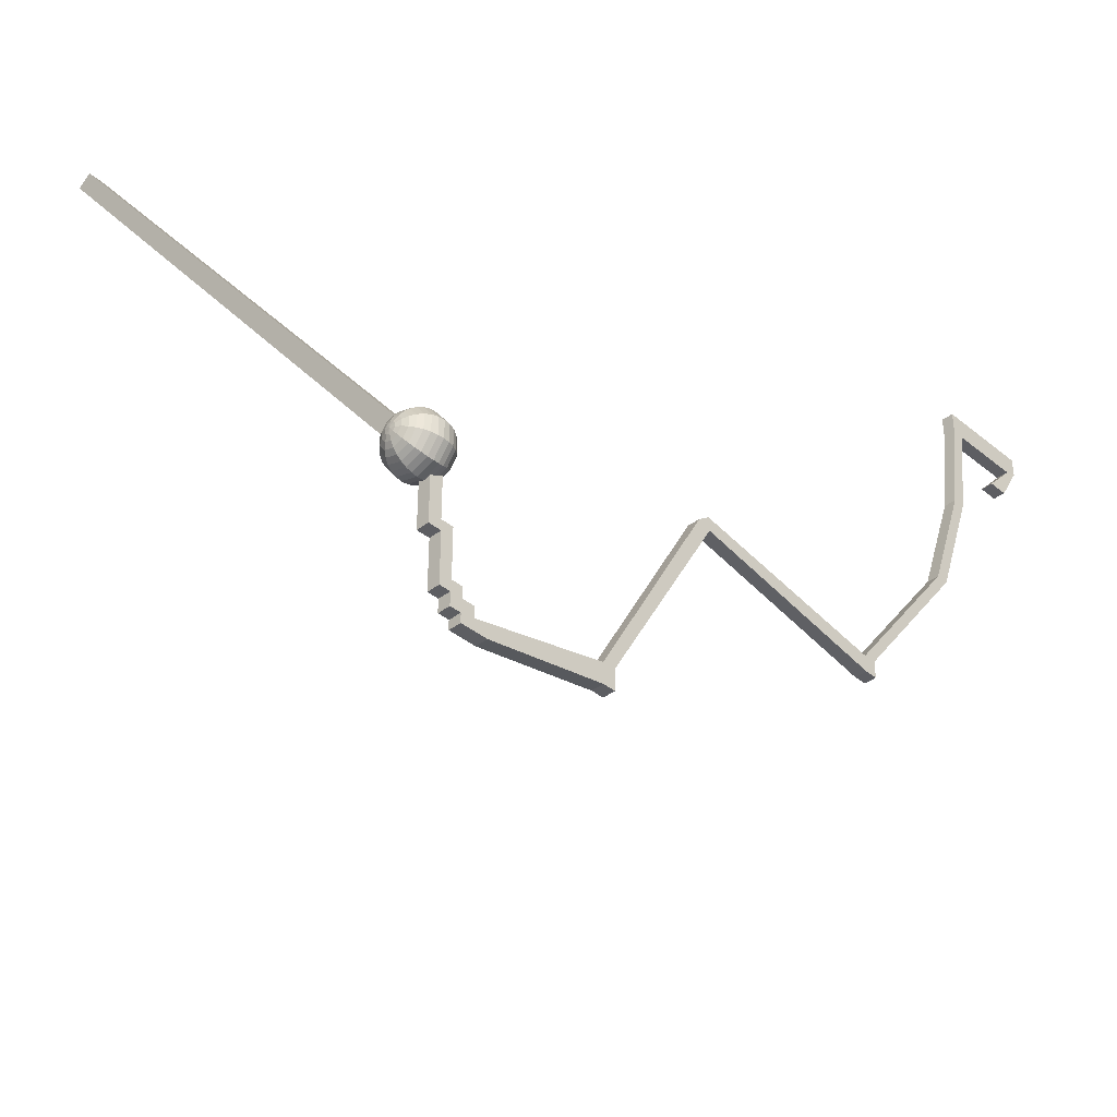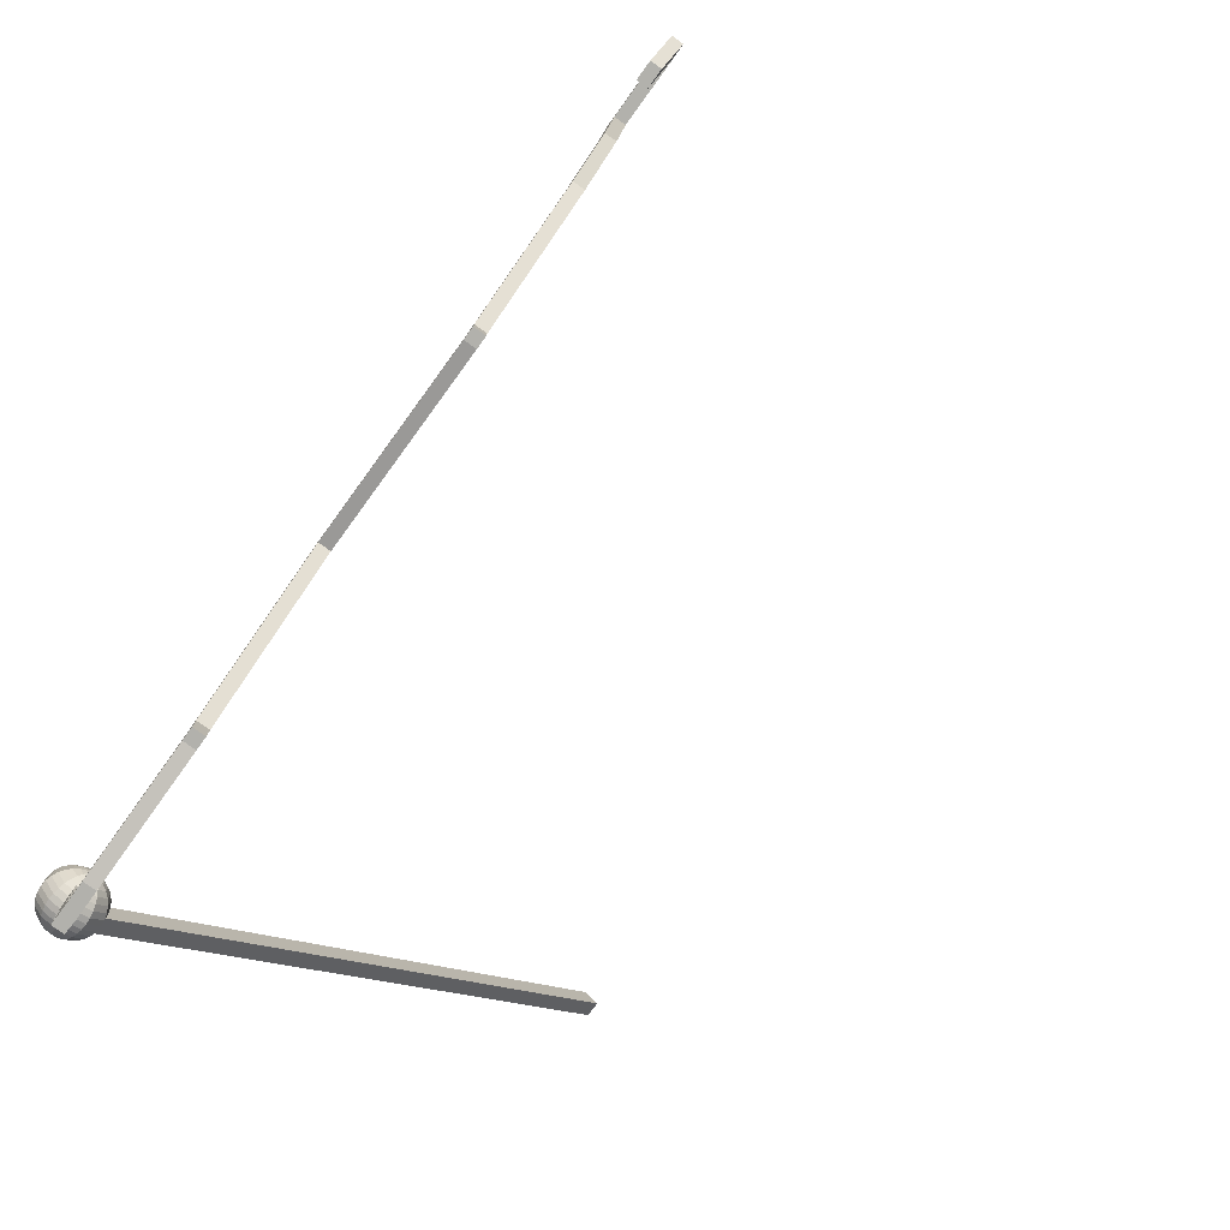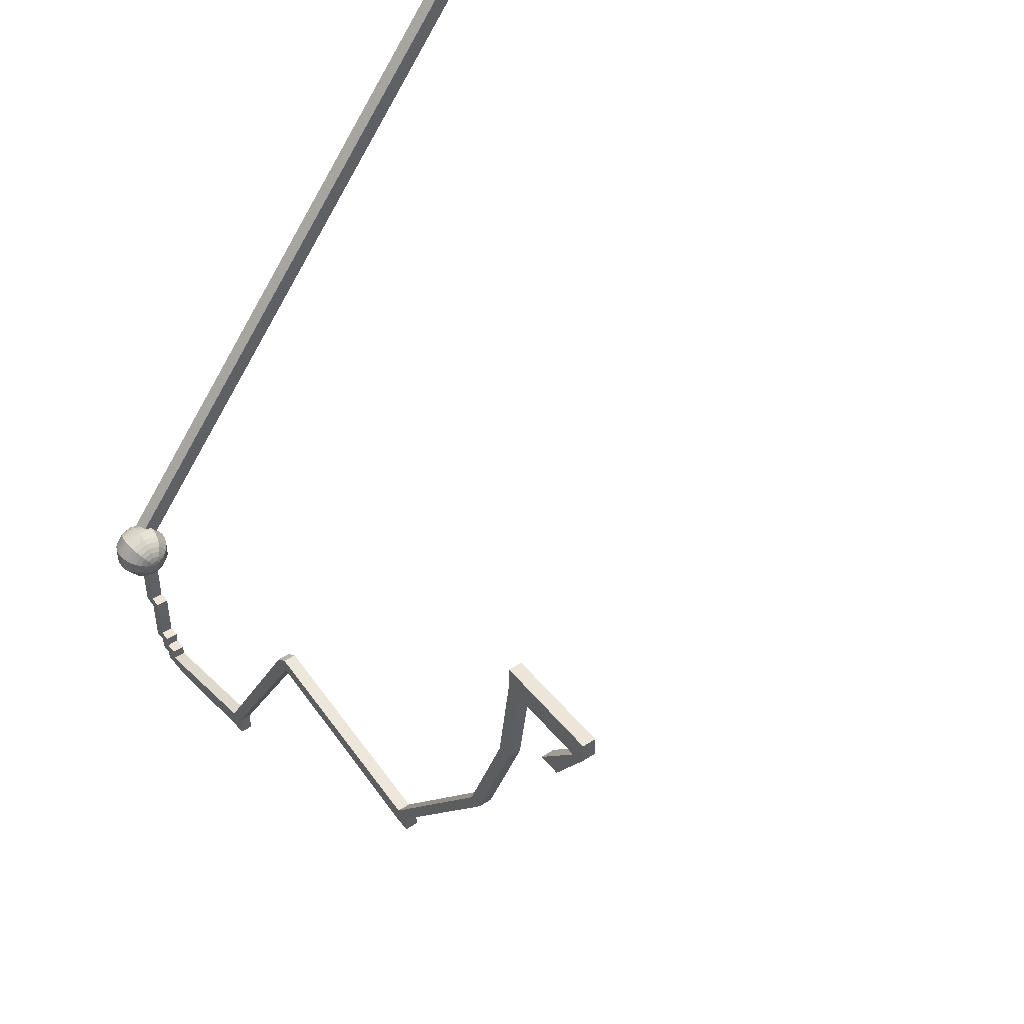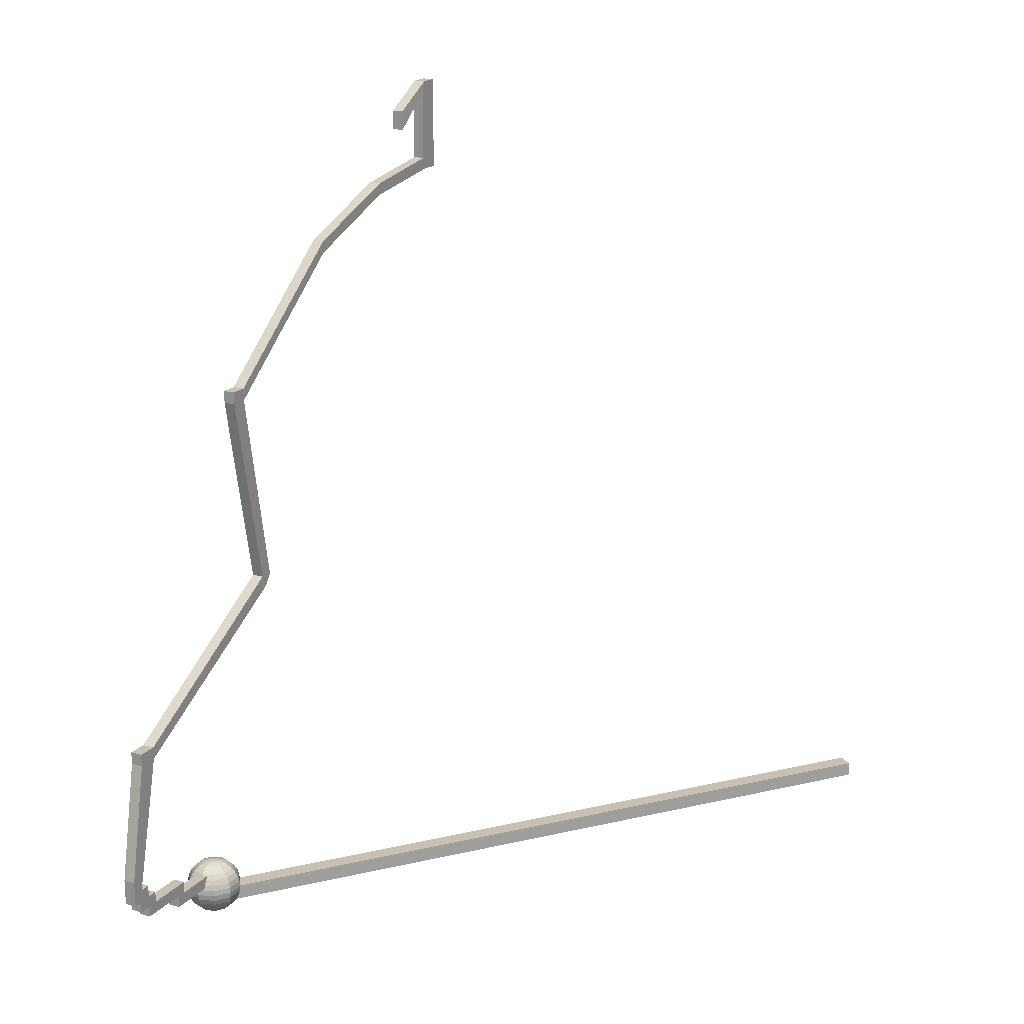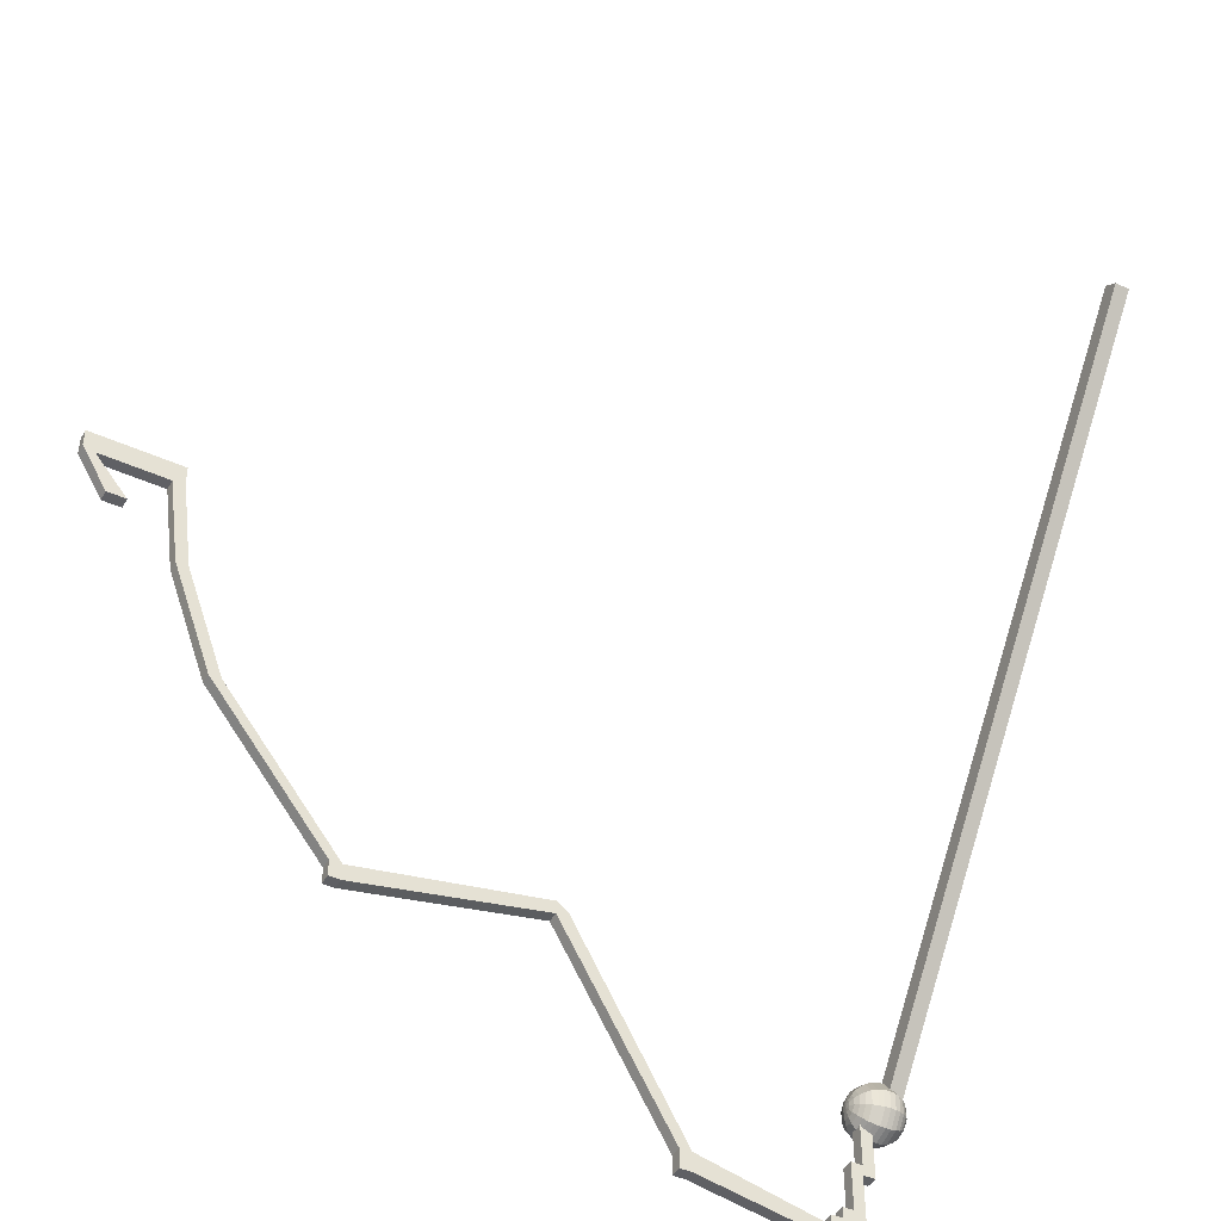
<metadata>
{"format":"obj","ext":"obj","renderer":"f3d","projection":"perspective","resolution":1024,"background":"white","views":[{"elev":-38.5,"azim":44.2,"up":"+Z"},{"elev":-78.9,"azim":144.1,"up":"+Z"},{"elev":46.7,"azim":143.3,"up":"+Z"},{"elev":18.5,"azim":-151.8,"up":"+Y"},{"elev":-44.2,"azim":-118.0,"up":"+Z"}]}
</metadata>
<code>
o Wire_1_Sphere.002
v 0 0.8081 -15.24
v 0 0.7388 -15.37
v 0 0.6455 -15.48
v 0 0.5318 -15.58
v 0 0.4022 -15.65
v 0 -0.03116 -15.69
v 0 -0.4152 -15.48
v 0.086 0.8507 -15.07
v 0.1687 0.8081 -15.18
v 0.2449 0.7388 -15.29
v 0.3117 0.6455 -15.38
v 0.3665 0.5318 -15.46
v 0.4073 0.4022 -15.51
v 0.4324 0.2615 -15.55
v 0.4408 0.1152 -15.56
v 0.4324 -0.03116 -15.55
v 0.4073 -0.1719 -15.51
v 0.3665 -0.3015 -15.46
v 0.3117 -0.4152 -15.38
v 0.2449 -0.5084 -15.29
v 0.1687 -0.5777 -15.18
v 0.086 -0.6204 -15.07
v 0.1392 0.8507 -15
v 0.273 0.8081 -15.04
v 0.3963 0.7388 -15.08
v 0.5044 0.6455 -15.12
v 0.5931 0.5318 -15.15
v 0.659 0.4022 -15.17
v 0.6996 0.2615 -15.18
v 0.7133 0.1152 -15.18
v 0.6996 -0.03116 -15.18
v 0.659 -0.1719 -15.17
v 0.5931 -0.3015 -15.15
v 0.5044 -0.4152 -15.12
v 0.3963 -0.5084 -15.08
v 0.273 -0.5777 -15.04
v 0.1392 -0.6204 -15
v 0.1392 0.8507 -14.91
v 0.273 0.8081 -14.86
v 0.3963 0.7388 -14.82
v 0.5044 0.6455 -14.79
v 0.5931 0.5318 -14.76
v 0.659 0.4022 -14.74
v 0.6996 0.2615 -14.73
v 0.7133 0.1152 -14.72
v 0.6996 -0.03116 -14.73
v 0.659 -0.1719 -14.74
v 0.5931 -0.3015 -14.76
v 0.5044 -0.4152 -14.79
v 0.3963 -0.5084 -14.82
v 0.273 -0.5777 -14.86
v 0.1392 -0.6204 -14.91
v 0.086 0.8507 -14.83
v 0.1687 0.8081 -14.72
v 0.2449 0.7388 -14.62
v 0.3117 0.6455 -14.52
v 0.3665 0.5318 -14.45
v 0.4073 0.4022 -14.39
v 0.4324 0.2615 -14.36
v 0.4408 0.1152 -14.35
v 0.4324 -0.03116 -14.36
v 0.4073 -0.1719 -14.39
v 0.3665 -0.3015 -14.45
v 0.3117 -0.4152 -14.52
v 0.2449 -0.5084 -14.62
v 0.1687 -0.5777 -14.72
v 0.086 -0.6204 -14.83
v 0 0.8507 -14.81
v 0 0.8081 -14.67
v 0 0.7388 -14.54
v 0 0.6455 -14.42
v 0 0.5318 -14.33
v 0 0.4022 -14.26
v 0 0.2615 -14.22
v 0 0.1152 -14.2
v 0 -0.03116 -14.22
v 0 -0.1719 -14.26
v 0 -0.3015 -14.33
v 0 -0.4152 -14.42
v 0 -0.5084 -14.54
v 0 -0.5777 -14.67
v 0 -0.6204 -14.81
v 0 -0.6348 -14.95
v -0 0.8652 -14.95
v -0.086 0.8507 -14.83
v -0.1687 0.8081 -14.72
v -0.2449 0.7388 -14.62
v -0.3117 0.6455 -14.52
v -0.3665 0.5318 -14.45
v -0.4073 0.4022 -14.39
v -0.4324 0.2615 -14.36
v -0.4408 0.1152 -14.35
v -0.4324 -0.03116 -14.36
v -0.4073 -0.1719 -14.39
v -0.3665 -0.3015 -14.45
v -0.3117 -0.4152 -14.52
v -0.2449 -0.5084 -14.62
v -0.1687 -0.5777 -14.72
v -0.086 -0.6204 -14.83
v -0.1392 0.8507 -14.91
v -0.273 0.8081 -14.86
v -0.3963 0.7388 -14.82
v -0.5044 0.6455 -14.79
v -0.5931 0.5318 -14.76
v -0.659 0.4022 -14.74
v -0.6996 0.2615 -14.73
v -0.7133 0.1152 -14.72
v -0.6996 -0.03116 -14.73
v -0.659 -0.1719 -14.74
v -0.5931 -0.3015 -14.76
v -0.5044 -0.4152 -14.79
v -0.3963 -0.5084 -14.82
v -0.273 -0.5777 -14.86
v -0.1392 -0.6204 -14.91
v -0.1392 0.8507 -15
v -0.273 0.8081 -15.04
v -0.3963 0.7388 -15.08
v -0.5044 0.6455 -15.12
v -0.5931 0.5318 -15.15
v -0.659 0.4022 -15.17
v -0.6996 0.2615 -15.18
v -0.7133 0.1152 -15.18
v -0.6996 -0.03116 -15.18
v -0.659 -0.1719 -15.17
v -0.5931 -0.3015 -15.15
v -0.5044 -0.4152 -15.12
v -0.3963 -0.5084 -15.08
v -0.273 -0.5777 -15.04
v -0.1392 -0.6204 -15
v -0.086 0.8507 -15.07
v -0.1687 0.8081 -15.18
v -0.2449 0.7388 -15.29
v -0.3117 0.6455 -15.38
v -0.3665 0.5318 -15.46
v -0.4073 0.4022 -15.51
v -0.4324 0.2615 -15.55
v -0.4408 0.1152 -15.56
v -0.4324 -0.03116 -15.55
v -0.4073 -0.1719 -15.51
v -0.3665 -0.3015 -15.46
v -0.3117 -0.4152 -15.38
v -0.2449 -0.5084 -15.29
v -0.1687 -0.5777 -15.18
v -0.086 -0.6204 -15.07
v -0 0.8507 -15.1
v -0 0.2615 -15.69
v -0 0.1152 -15.7
v -0 -0.1719 -15.65
v -0 -0.3015 -15.58
v -0 -0.5084 -15.37
v -0 -0.5777 -15.24
v -0 -0.6204 -15.1
v -12.38 -0.3651 1.37
v -12.38 0.02649 1.37
v -12.74 -0.3651 1.094
v -12.74 0.02649 1.094
v 0.1883 -0.3651 -14.84
v 0.1883 0.02649 -14.84
v -0.1677 -0.3651 -15.11
v -0.1677 0.02649 -15.11
v -0.1589 0.3041 -15.26
v -0.1589 0.622 -15.26
v -0.1589 0.3041 -16.53
v -0.1589 0.622 -16.53
v 0.1589 0.3041 -15.26
v 0.1589 0.622 -15.26
v 0.1589 0.3041 -16.53
v 0.1589 0.622 -16.53
v -0.1589 0.622 -16.79
v -0.1589 0.3041 -16.79
v 0.1589 0.3041 -16.79
v 0.1589 0.622 -16.79
v -0.1589 0.8798 -16.53
v 0.1589 0.8798 -16.53
v -0.1589 0.6318 -16.79
v 0.1589 0.6318 -16.79
v -0.1589 0.9351 -16.53
v 0.1589 0.9351 -16.53
v -0.1589 0.9351 -16.79
v 0.1589 0.9351 -16.79
v -0.1589 0.6318 -17.78
v 0.1589 0.6318 -17.78
v -0.1589 0.9351 -17.78
v 0.1589 0.9351 -17.78
v -0.1589 0.6318 -18.07
v 0.1589 0.6318 -18.07
v -0.1589 0.9137 -18.07
v 0.1589 0.9137 -18.07
v -0.1589 1.227 -17.78
v 0.1589 1.227 -17.78
v -0.1589 1.227 -18.07
v 0.1589 1.227 -18.07
v -0.1589 0.9137 -18.4
v 0.1589 0.9137 -18.4
v -0.1589 1.193 -18.4
v 0.1589 1.193 -18.4
v -0.1589 1.181 -18.4
v 0.1589 1.181 -18.4
v -0.1589 1.176 -18.4
v 0.1589 1.176 -18.4
v -0.1589 1.26 -18.07
v 0.1589 1.26 -18.07
v -0.1589 1.196 -18.4
v 0.1589 1.196 -18.4
v -0.1589 1.542 -18.07
v 0.1589 1.542 -18.07
v -0.1589 1.542 -18.35
v 0.1589 1.542 -18.35
v -0.1589 1.196 -18.64
v 0.1589 1.196 -18.64
v -0.1589 1.886 -18.64
v 0.1589 1.886 -18.64
v -0.1589 4.998 -17.53
v 0.1589 4.998 -17.53
v -0.1589 4.998 -18.05
v 0.1589 4.998 -18.05
v -0.1589 5.322 -17.53
v 0.1589 5.322 -17.53
v -0.1589 5.322 -18.05
v 0.1589 5.322 -18.05
v -0.1589 8.052 -12.16
v 0.1589 8.052 -12.16
v -0.1589 8.376 -12.29
v 0.1589 8.376 -12.29
v -0.1589 8.352 -11.93
v 0.1589 8.352 -11.93
v -0.1589 8.376 -11.93
v 0.1589 8.376 -11.93
v -0.1589 13.56 -13.29
v 0.1589 13.56 -13.29
v -0.1589 13.56 -12.85
v 0.1589 13.56 -12.85
v -0.1589 13.89 -13.29
v 0.1589 13.89 -13.29
v -0.1589 13.89 -12.85
v 0.1589 13.89 -12.85
v -0.1589 16.8 -8.784
v 0.1589 16.8 -8.784
v -0.1589 17.12 -8.784
v 0.1589 17.12 -8.784
v -0.1589 17.92 -5.748
v 0.1589 17.92 -5.748
v -0.1589 18.25 -5.748
v 0.1589 18.25 -5.748
v -0.1589 18.28 -3.147
v 0.1589 18.28 -3.147
v -0.1589 18.61 -3.248
v 0.1589 18.61 -3.248
v -0.1589 18.28 -2.647
v 0.1589 18.28 -2.647
v -0.1589 18.61 -2.647
v 0.1589 18.61 -2.647
v -0.1589 20.53 -3.248
v 0.1589 20.53 -3.248
v -0.1589 20.53 -2.647
v 0.1589 20.53 -2.647
v -0.1589 20.84 -3.147
v 0.1589 20.84 -3.147
v -0.1589 20.84 -2.647
v 0.1589 20.84 -2.647
v -0.06876 19.57 -4.264
v 0.2491 19.57 -4.264
v -0.06876 20.1 -4.264
v 0.2491 20.1 -4.264
f 1 145 8 9
f 148 6 16 17
f 2 1 9 10
f 149 148 17 18
f 3 2 10 11
f 7 149 18 19
f 4 3 11 12
f 150 7 19 20
f 5 4 12 13
f 151 150 20 21
f 146 5 13 14
f 152 151 21 22
f 147 146 14 15
f 145 84 8
f 83 152 22
f 6 147 15 16
f 8 84 23
f 83 22 37
f 16 15 30 31
f 9 8 23 24
f 17 16 31 32
f 10 9 24 25
f 18 17 32 33
f 11 10 25 26
f 19 18 33 34
f 12 11 26 27
f 20 19 34 35
f 13 12 27 28
f 21 20 35 36
f 14 13 28 29
f 22 21 36 37
f 15 14 29 30
f 27 26 41 42
f 35 34 49 50
f 28 27 42 43
f 36 35 50 51
f 29 28 43 44
f 37 36 51 52
f 30 29 44 45
f 23 84 38
f 83 37 52
f 31 30 45 46
f 24 23 38 39
f 32 31 46 47
f 25 24 39 40
f 33 32 47 48
f 26 25 40 41
f 34 33 48 49
f 46 45 60 61
f 39 38 53 54
f 47 46 61 62
f 40 39 54 55
f 48 47 62 63
f 41 40 55 56
f 49 48 63 64
f 42 41 56 57
f 50 49 64 65
f 43 42 57 58
f 51 50 65 66
f 44 43 58 59
f 52 51 66 67
f 45 44 59 60
f 38 84 53
f 83 52 67
f 65 64 79 80
f 58 57 72 73
f 66 65 80 81
f 59 58 73 74
f 67 66 81 82
f 60 59 74 75
f 53 84 68
f 83 67 82
f 61 60 75 76
f 54 53 68 69
f 62 61 76 77
f 55 54 69 70
f 63 62 77 78
f 56 55 70 71
f 64 63 78 79
f 57 56 71 72
f 69 68 85 86
f 77 76 93 94
f 70 69 86 87
f 78 77 94 95
f 71 70 87 88
f 79 78 95 96
f 72 71 88 89
f 80 79 96 97
f 73 72 89 90
f 81 80 97 98
f 74 73 90 91
f 82 81 98 99
f 75 74 91 92
f 68 84 85
f 83 82 99
f 76 75 92 93
f 90 89 104 105
f 98 97 112 113
f 91 90 105 106
f 99 98 113 114
f 92 91 106 107
f 85 84 100
f 83 99 114
f 93 92 107 108
f 86 85 100 101
f 94 93 108 109
f 87 86 101 102
f 95 94 109 110
f 88 87 102 103
f 96 95 110 111
f 89 88 103 104
f 97 96 111 112
f 109 108 123 124
f 102 101 116 117
f 110 109 124 125
f 103 102 117 118
f 111 110 125 126
f 104 103 118 119
f 112 111 126 127
f 105 104 119 120
f 113 112 127 128
f 106 105 120 121
f 114 113 128 129
f 107 106 121 122
f 100 84 115
f 83 114 129
f 108 107 122 123
f 101 100 115 116
f 128 127 142 143
f 121 120 135 136
f 129 128 143 144
f 122 121 136 137
f 115 84 130
f 83 129 144
f 123 122 137 138
f 116 115 130 131
f 124 123 138 139
f 117 116 131 132
f 125 124 139 140
f 118 117 132 133
f 126 125 140 141
f 119 118 133 134
f 127 126 141 142
f 120 119 134 135
f 140 139 148 149
f 133 132 2 3
f 141 140 149 7
f 134 133 3 4
f 142 141 7 150
f 135 134 4 5
f 143 142 150 151
f 136 135 5 146
f 144 143 151 152
f 137 136 146 147
f 130 84 145
f 83 144 152
f 138 137 147 6
f 131 130 145 1
f 139 138 6 148
f 132 131 1 2
f 153 154 156 155
f 155 156 160 159
f 159 160 158 157
f 157 158 154 153
f 155 159 157 153
f 160 156 154 158
f 161 162 164 163
f 164 168 174 173
f 167 168 166 165
f 165 166 162 161
f 163 167 165 161
f 168 164 162 166
f 170 169 172 171
f 163 164 169 170
f 168 167 171 172
f 167 163 170 171
f 174 176 180 178
f 168 172 176 174
f 172 169 175 176
f 169 164 173 175
f 177 178 180 179
f 173 174 178 177
f 175 173 177 179
f 175 179 183 181
f 184 182 186 188
f 179 180 184 183
f 176 175 181 182
f 180 176 182 184
f 186 185 187 188
f 182 181 185 186
f 181 183 187 185
f 187 183 189 191
f 189 190 192 191
f 184 188 192 190
f 187 191 195 193
f 183 184 190 189
f 193 195 199 197
f 192 196 204 202
f 192 188 194 196
f 188 187 193 194
f 198 197 199 200
f 194 193 197 198
f 196 194 198 200
f 195 196 200 199
f 202 204 208 206
f 191 192 202 201
f 195 191 201 203
f 196 195 203 204
f 205 206 208 207
f 203 207 211 209
f 203 201 205 207
f 201 202 206 205
f 210 209 211 212
f 204 203 209 210
f 208 204 210 212
f 208 212 216 214
f 216 215 219 220
f 212 211 215 216
f 207 208 214 213
f 211 207 213 215
f 217 218 220 219
f 215 213 217 219
f 218 217 223 224
f 214 216 220 218
f 222 224 228 226
f 214 218 224 222
f 213 214 222 221
f 217 213 221 223
f 225 226 228 227
f 223 227 231 229
f 223 221 225 227
f 221 222 226 225
f 232 230 234 236
f 224 223 229 230
f 228 224 230 232
f 227 228 232 231
f 234 233 235 236
f 230 229 233 234
f 229 231 235 233
f 232 236 240 238
f 238 240 244 242
f 236 235 239 240
f 231 232 238 237
f 235 231 237 239
f 241 242 246 245
f 237 238 242 241
f 239 237 241 243
f 240 239 243 244
f 247 245 249 251
f 243 241 245 247
f 244 243 247 248
f 242 244 248 246
f 249 250 252 251
f 252 248 254 256
f 246 248 252 250
f 245 246 250 249
f 256 254 258 260
f 248 247 253 254
f 247 251 255 253
f 251 252 256 255
f 258 257 259 260
f 255 256 260 259
f 253 255 259 257
f 258 254 262 264
f 262 261 263 264
f 257 258 264 263
f 253 257 263 261
f 254 253 261 262

</code>
